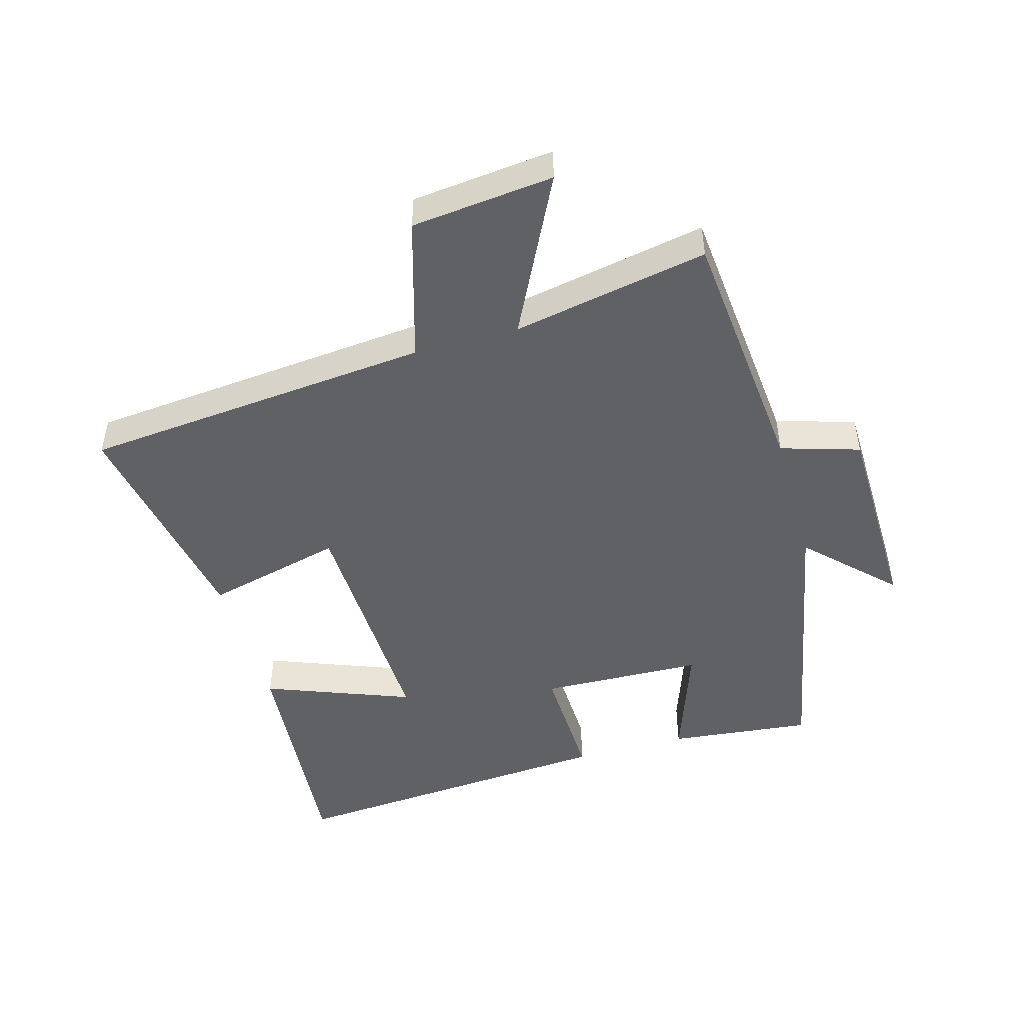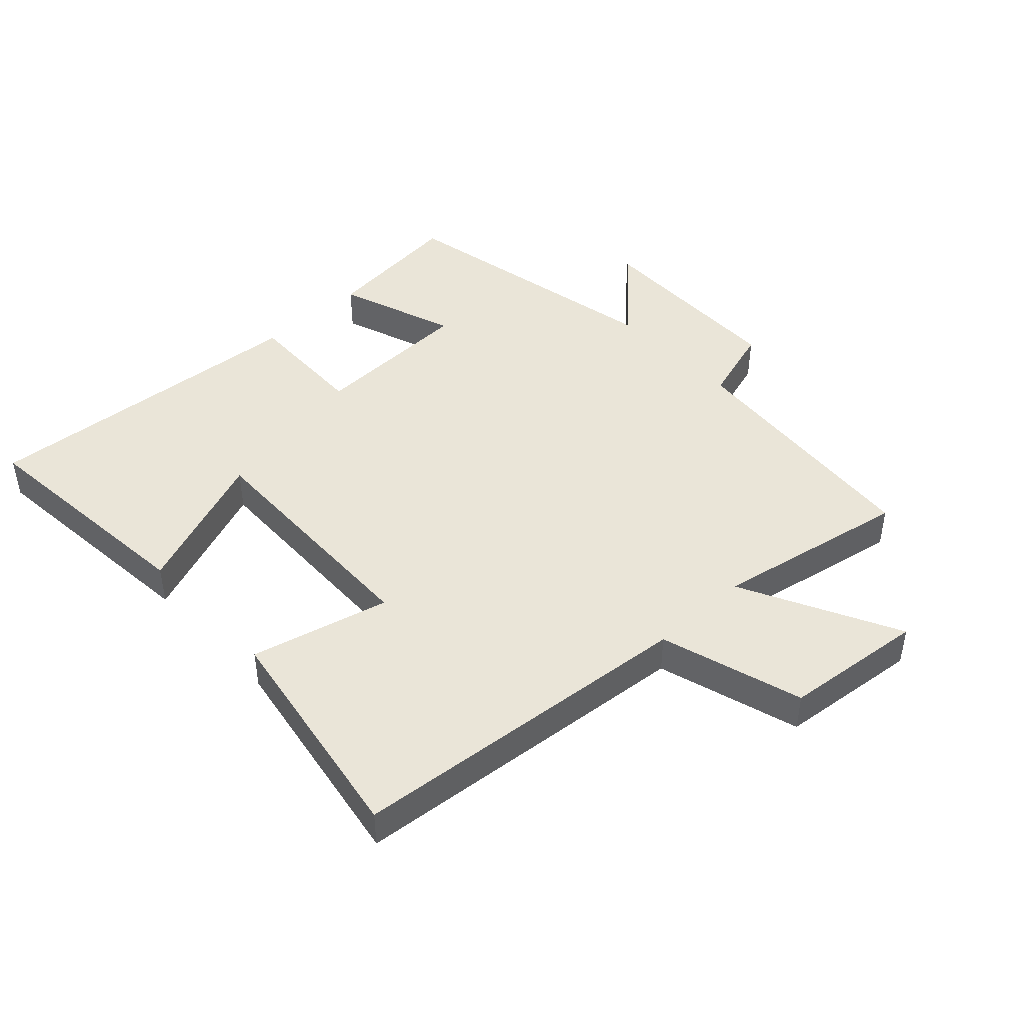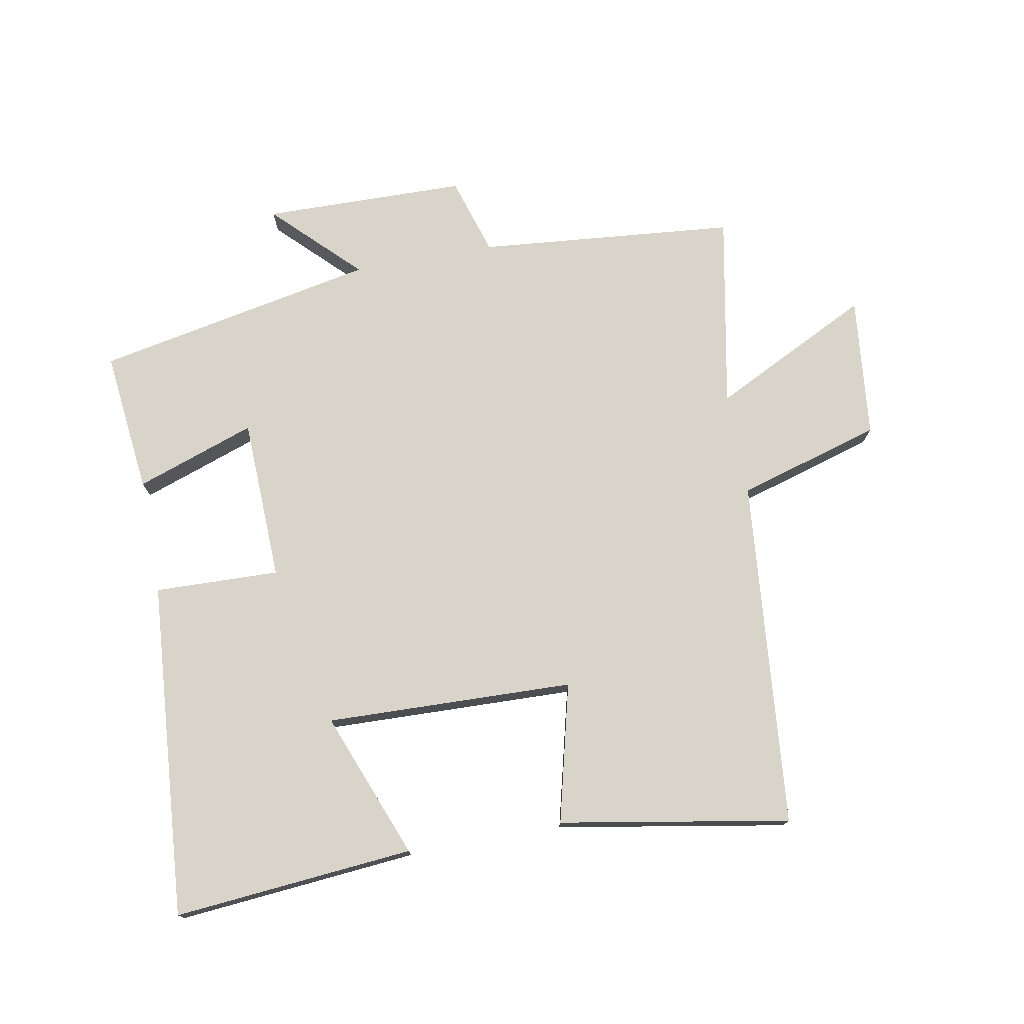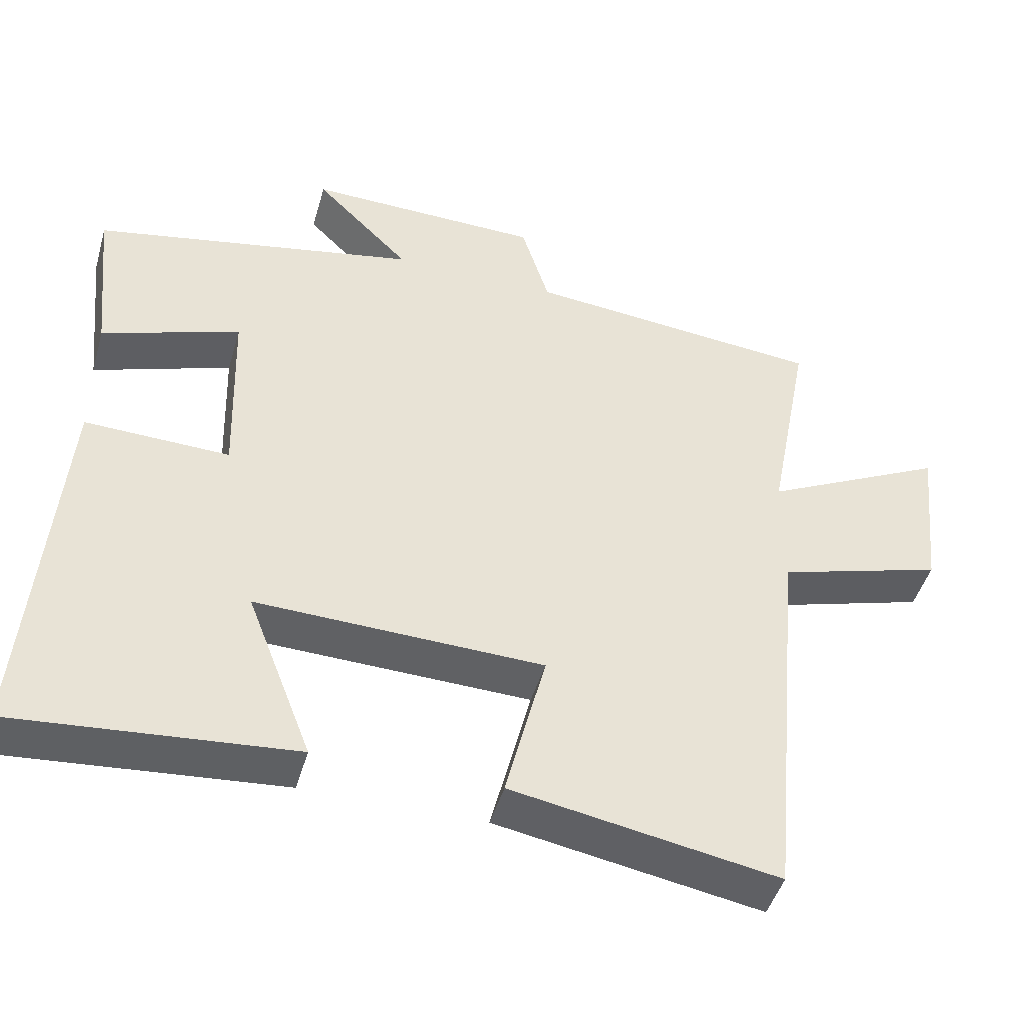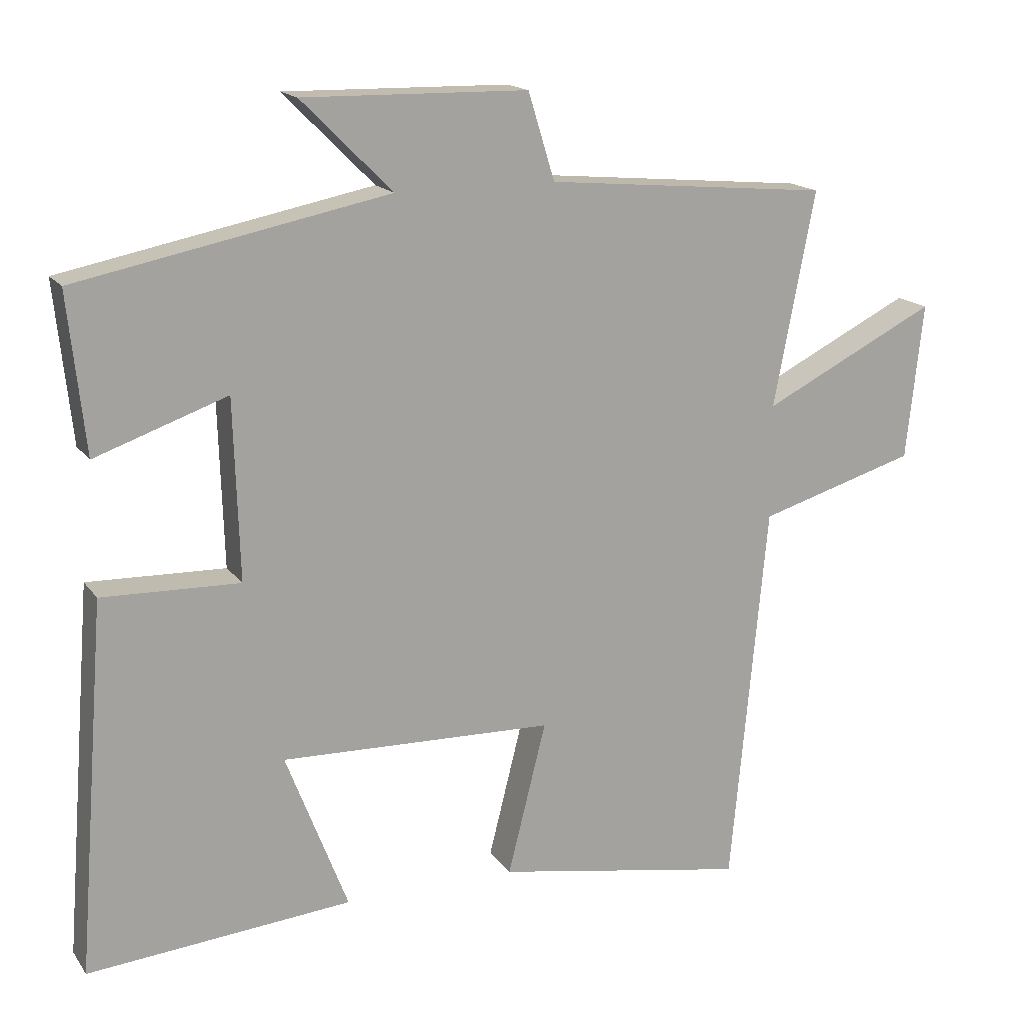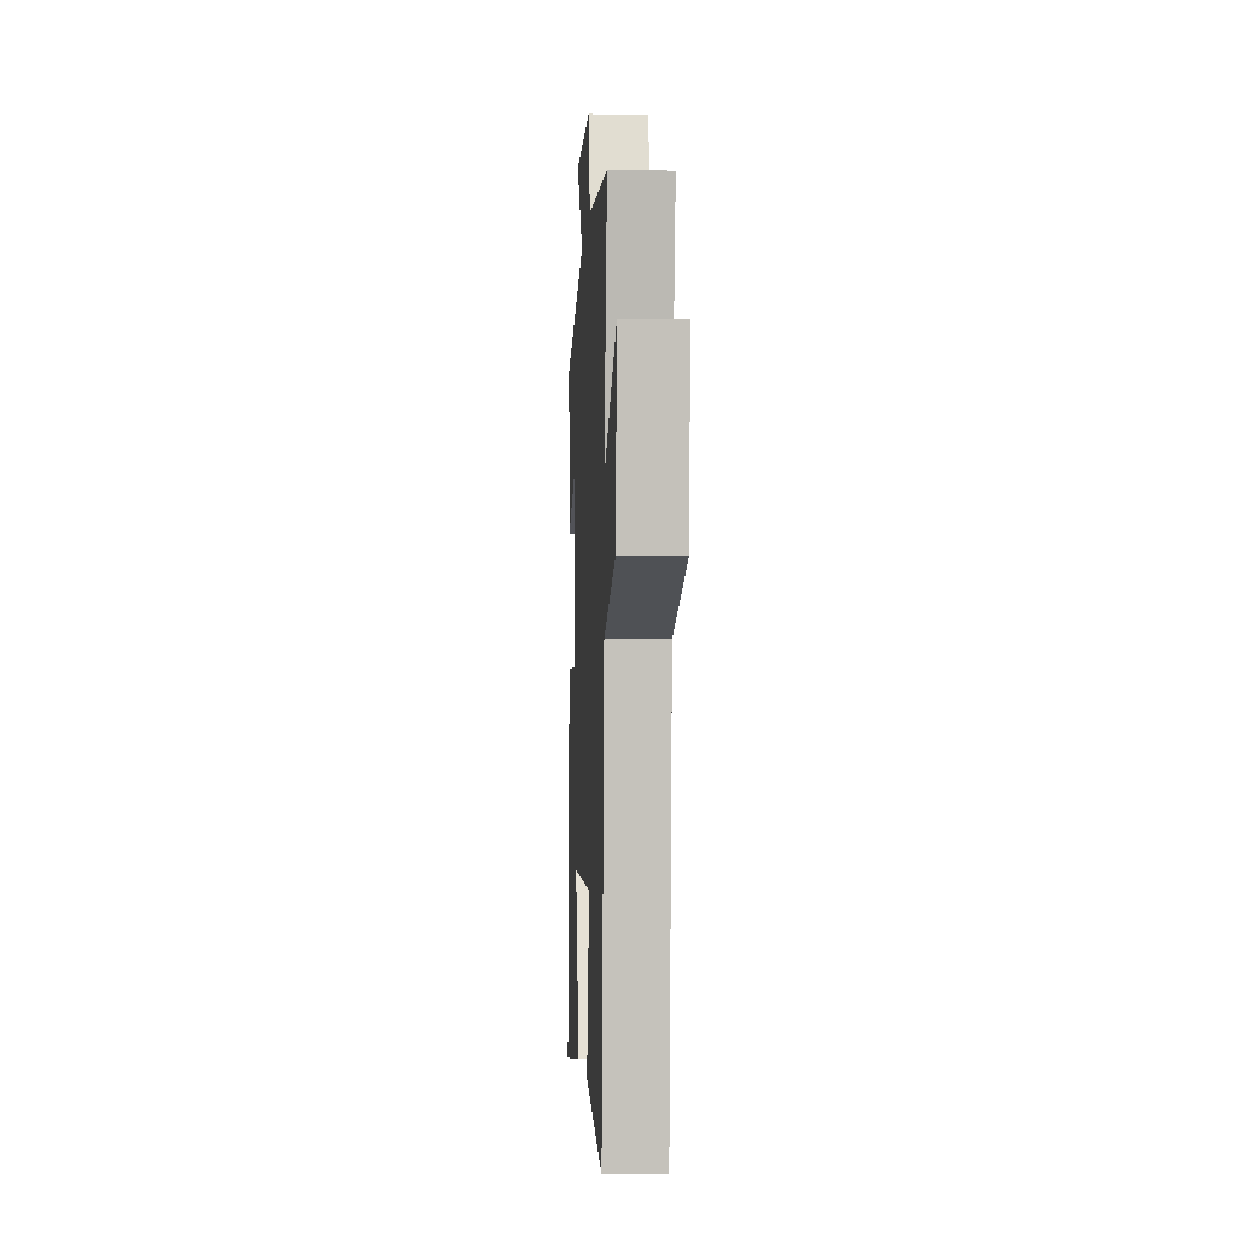
<metadata>
{"format":"obj","ext":"obj","renderer":"f3d","projection":"perspective","resolution":1024,"background":"white","views":[{"elev":-47.7,"azim":-74.2,"up":"+Y"},{"elev":44.8,"azim":-133.2,"up":"+Y"},{"elev":75.1,"azim":169.5,"up":"+Y"},{"elev":-46.2,"azim":164.1,"up":"+Z"},{"elev":16.6,"azim":156.2,"up":"+Z"},{"elev":-3.4,"azim":-93.0,"up":"+Z"}]}
</metadata>
<code>
v -0.448 0.07 -0.564
v -0.5 0.07 -0.012
v -0.727 0.07 0.055
v -0.751 0.07 0.279
v -0.5 0.07 0.154
v -0.559 0.07 0.462
v -0.151 0.07 0.5
v -0.113 0.07 0.624
v 0.209 0.07 0.63
v 0.079 0.07 0.5
v 0.524 0.07 0.412
v 0.5 0.07 0.185
v 0.311 0.07 0.251
v 0.303 0.07 -0.007
v 0.5 0.07 -0.001
v 0.542 0.07 -0.533
v 0.163 0.07 -0.5
v 0.252 0.07 -0.269
v -0.14 0.07 -0.281
v -0.085 0.07 -0.5
v -0.448 0 -0.564
v -0.5 0 -0.012
v -0.727 0 0.055
v -0.751 0 0.279
v -0.5 0 0.154
v -0.559 0 0.462
v -0.151 0 0.5
v -0.113 0 0.624
v 0.209 0 0.63
v 0.079 0 0.5
v 0.524 0 0.412
v 0.5 0 0.185
v 0.311 0 0.251
v 0.303 0 -0.007
v 0.5 0 -0.001
v 0.542 0 -0.533
v 0.163 0 -0.5
v 0.252 0 -0.269
v -0.14 0 -0.281
v -0.085 0 -0.5
f 19 20 1 2
f 18 19 2
f 15 16 17 18
f 14 15 18
f 13 14 18 2
f 10 11 12 13
f 10 13 2
f 7 8 9 10
f 5 6 7 10
f 5 10 2
f 2 3 4 5
f 22 21 40 39
f 22 39 38
f 38 37 36 35
f 38 35 34
f 22 38 34 33
f 33 32 31 30
f 22 33 30
f 30 29 28 27
f 30 27 26 25
f 22 30 25
f 25 24 23 22
f 1 21 22 2
f 2 22 23 3
f 3 23 24 4
f 4 24 25 5
f 5 25 26 6
f 6 26 27 7
f 7 27 28 8
f 8 28 29 9
f 9 29 30 10
f 10 30 31 11
f 11 31 32 12
f 12 32 33 13
f 13 33 34 14
f 14 34 35 15
f 15 35 36 16
f 16 36 37 17
f 17 37 38 18
f 18 38 39 19
f 19 39 40 20
f 20 40 21 1

</code>
